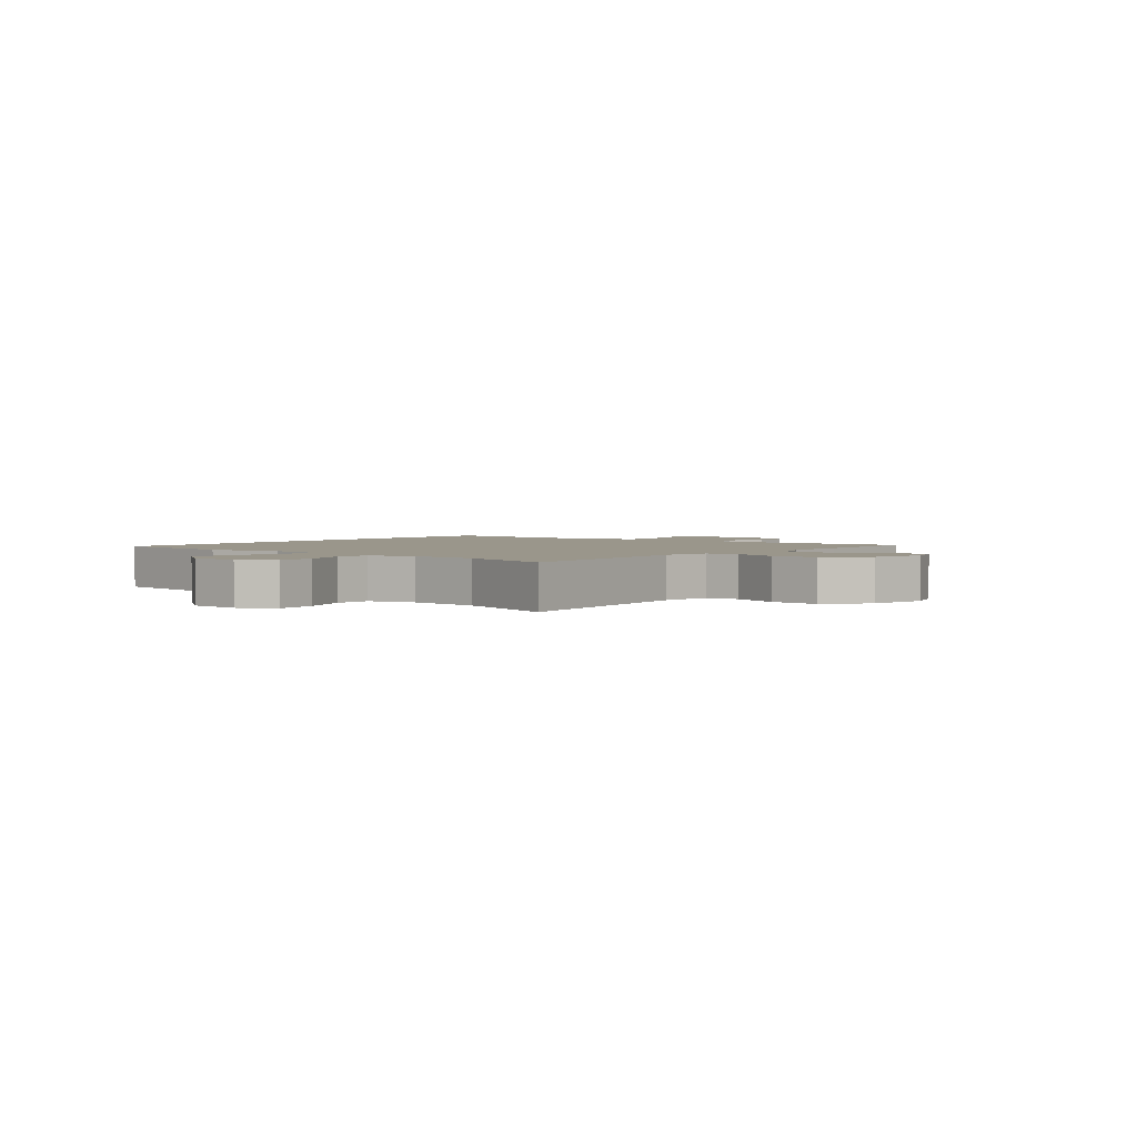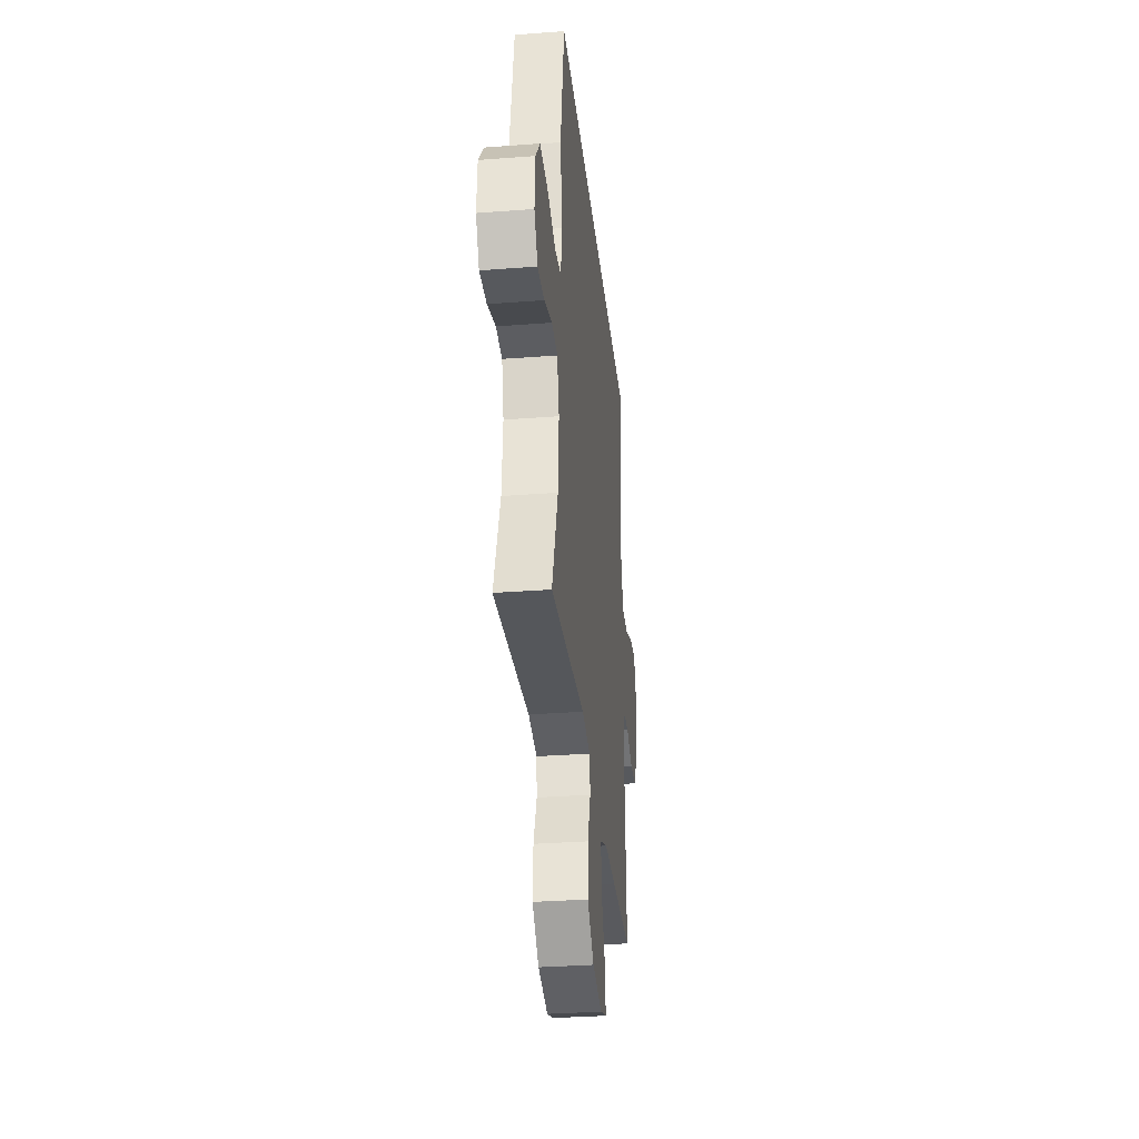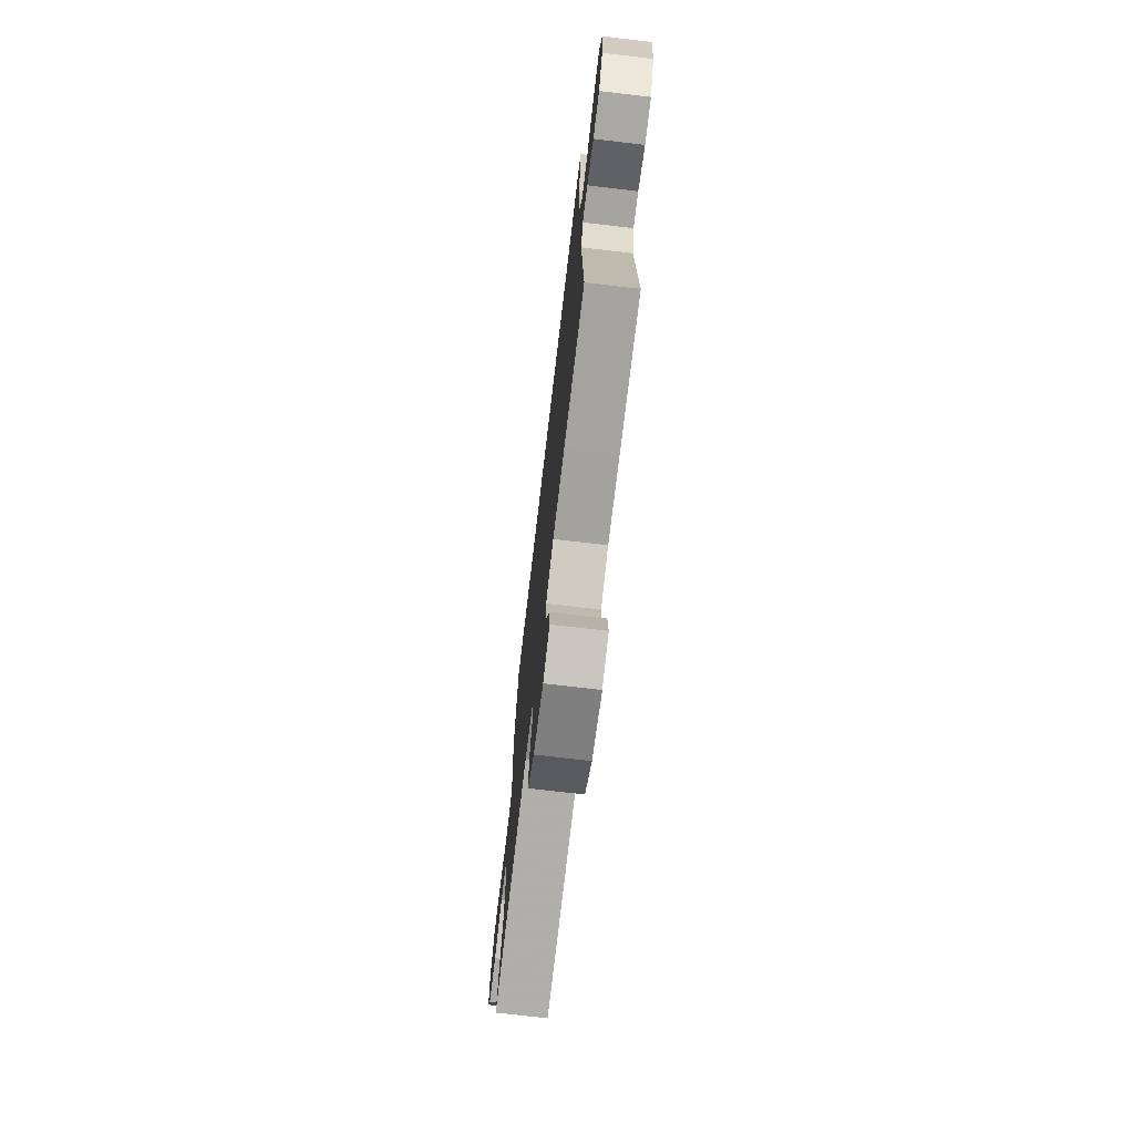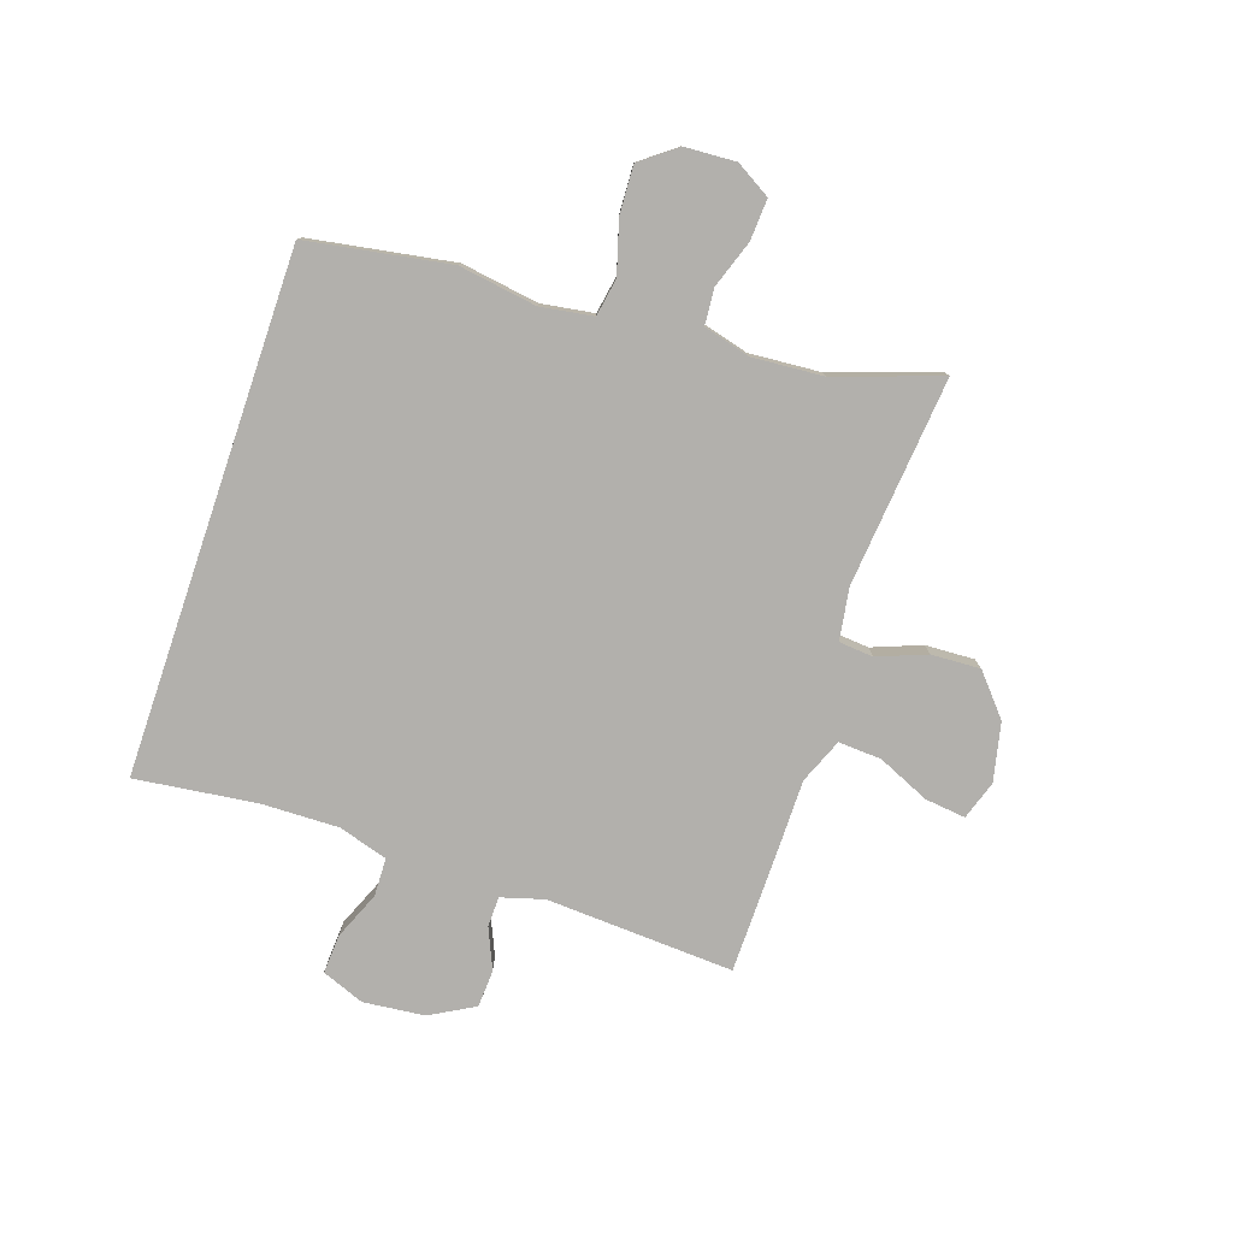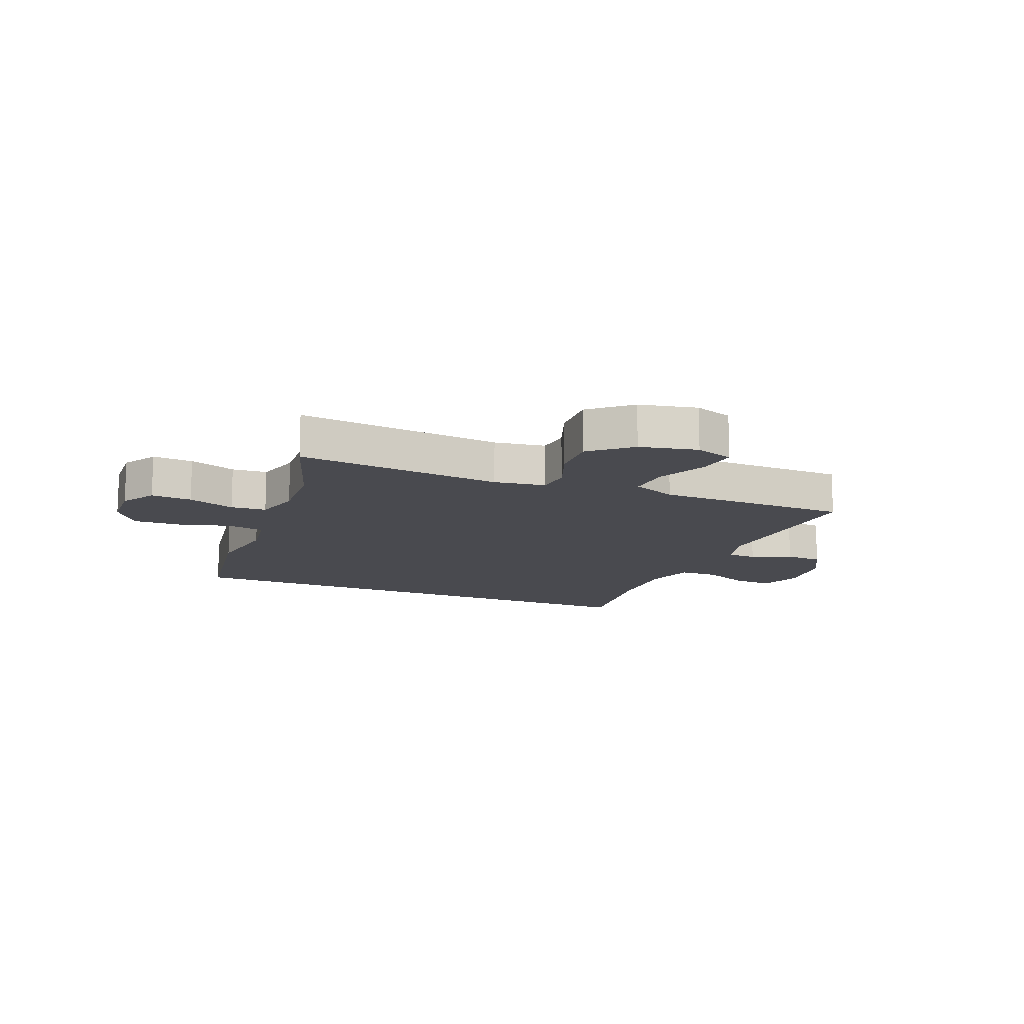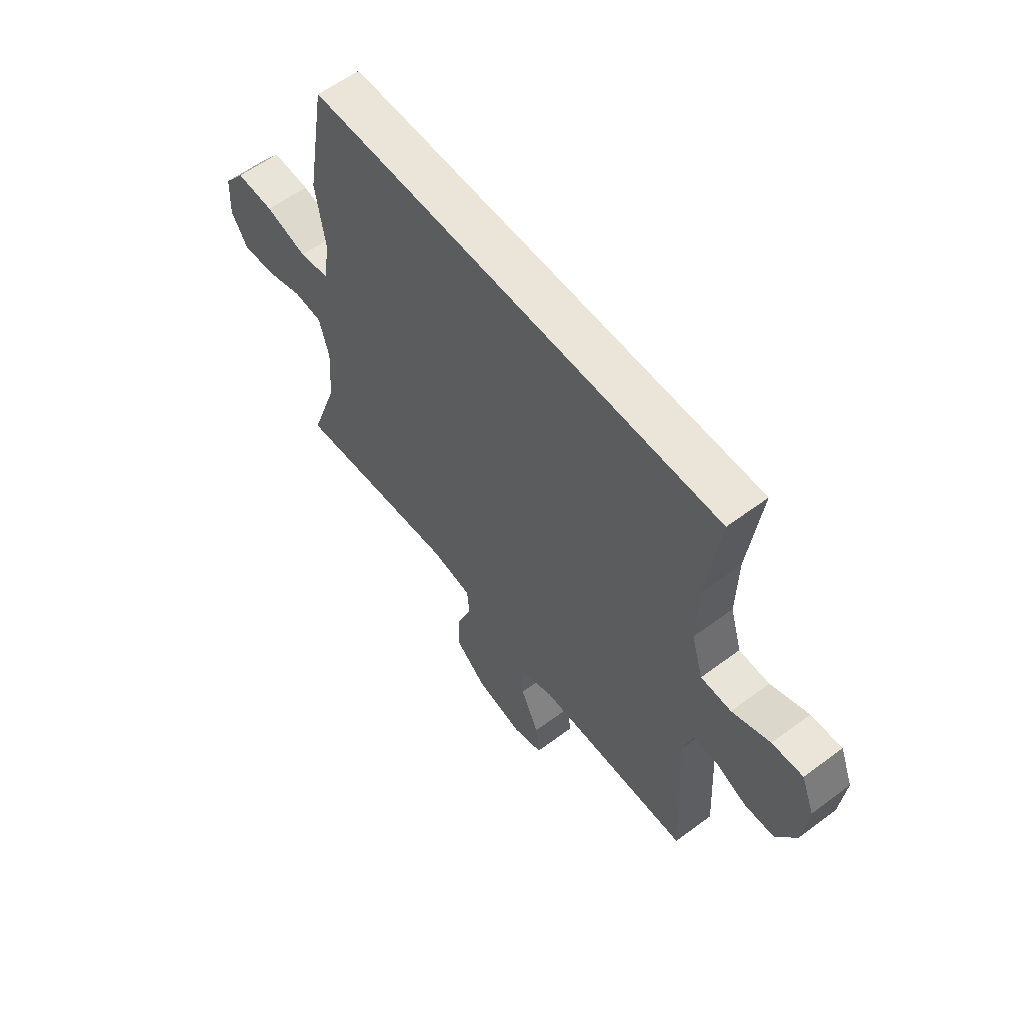
<metadata>
{"format":"obj","ext":"obj","renderer":"f3d","projection":"perspective","resolution":1024,"background":"white","views":[{"elev":2.4,"azim":128.3,"up":"+Y"},{"elev":-32.3,"azim":96.1,"up":"+Z"},{"elev":-72.4,"azim":-96.7,"up":"+Z"},{"elev":-78.8,"azim":71.3,"up":"+Y"},{"elev":-13.5,"azim":157.4,"up":"+Y"},{"elev":59.2,"azim":-127.5,"up":"+Z"}]}
</metadata>
<code>
v 0.5 0.07 -0.5
v 0.146 0.07 -0.466
v 0.058 0.07 -0.48
v 0.053 0.07 -0.538
v 0.085 0.07 -0.621
v 0.089 0.07 -0.704
v 0.021 0.07 -0.763
v -0.078 0.07 -0.785
v -0.144 0.07 -0.763
v -0.136 0.07 -0.694
v -0.097 0.07 -0.606
v -0.093 0.07 -0.533
v -0.169 0.07 -0.502
v -0.29 0.07 -0.502
v -0.5 0.07 -0.5
v -0.483 0.07 -0.181
v -0.504 0.07 -0.109
v -0.555 0.07 -0.108
v -0.623 0.07 -0.138
v -0.687 0.07 -0.135
v -0.729 0.07 -0.06
v -0.74 0.07 0.044
v -0.712 0.07 0.116
v -0.646 0.07 0.112
v -0.565 0.07 0.078
v -0.5 0.07 0.08
v -0.475 0.07 0.164
v -0.478 0.07 0.294
v -0.504 0.07 0.5
v 0.378 0.07 0.5
v 0.419 0.07 0.258
v 0.399 0.07 0.126
v 0.413 0.07 0.037
v 0.477 0.07 0.026
v 0.566 0.07 0.052
v 0.647 0.07 0.056
v 0.693 0.07 -0.004
v 0.698 0.07 -0.091
v 0.663 0.07 -0.15
v 0.593 0.07 -0.146
v 0.512 0.07 -0.118
v 0.451 0.07 -0.123
v 0.43 0.07 -0.202
v 0.439 0.07 -0.323
v 0.5 0 -0.5
v 0.146 0 -0.466
v 0.058 0 -0.48
v 0.053 0 -0.538
v 0.085 0 -0.621
v 0.089 0 -0.704
v 0.021 0 -0.763
v -0.078 0 -0.785
v -0.144 0 -0.763
v -0.136 0 -0.694
v -0.097 0 -0.606
v -0.093 0 -0.533
v -0.169 0 -0.502
v -0.29 0 -0.502
v -0.5 0 -0.5
v -0.483 0 -0.181
v -0.504 0 -0.109
v -0.555 0 -0.108
v -0.623 0 -0.138
v -0.687 0 -0.135
v -0.729 0 -0.06
v -0.74 0 0.044
v -0.712 0 0.116
v -0.646 0 0.112
v -0.565 0 0.078
v -0.5 0 0.08
v -0.475 0 0.164
v -0.478 0 0.294
v -0.504 0 0.5
v 0.378 0 0.5
v 0.419 0 0.258
v 0.399 0 0.126
v 0.413 0 0.037
v 0.477 0 0.026
v 0.566 0 0.052
v 0.647 0 0.056
v 0.693 0 -0.004
v 0.698 0 -0.091
v 0.663 0 -0.15
v 0.593 0 -0.146
v 0.512 0 -0.118
v 0.451 0 -0.123
v 0.43 0 -0.202
v 0.439 0 -0.323
f 39 40 41
f 38 39 41
f 37 38 41
f 36 37 41
f 35 36 41
f 34 35 41
f 33 34 41 42
f 30 31 32
f 29 30 32
f 28 29 32
f 27 28 32 33
f 33 42 43
f 27 33 43
f 26 27 43
f 23 24 25
f 22 23 25
f 21 22 25
f 20 21 25
f 19 20 25
f 18 19 25
f 17 18 25 26
f 13 14 15 16
f 26 43 44
f 17 26 44
f 16 17 44
f 13 16 44
f 12 13 44
f 9 10 11
f 8 9 11
f 7 8 11
f 6 7 11
f 5 6 11
f 4 5 11
f 44 1 2
f 44 2 3
f 12 44 3
f 3 4 11 12
f 85 84 83
f 85 83 82
f 85 82 81
f 85 81 80
f 85 80 79
f 85 79 78
f 86 85 78 77
f 76 75 74
f 76 74 73
f 76 73 72
f 77 76 72 71
f 87 86 77
f 87 77 71
f 87 71 70
f 69 68 67
f 69 67 66
f 69 66 65
f 69 65 64
f 69 64 63
f 69 63 62
f 70 69 62 61
f 60 59 58 57
f 88 87 70
f 88 70 61
f 88 61 60
f 88 60 57
f 88 57 56
f 55 54 53
f 55 53 52
f 55 52 51
f 55 51 50
f 55 50 49
f 55 49 48
f 46 45 88
f 47 46 88
f 47 88 56
f 56 55 48 47
f 1 45 46 2
f 2 46 47 3
f 3 47 48 4
f 4 48 49 5
f 5 49 50 6
f 6 50 51 7
f 7 51 52 8
f 8 52 53 9
f 9 53 54 10
f 10 54 55 11
f 11 55 56 12
f 12 56 57 13
f 13 57 58 14
f 14 58 59 15
f 15 59 60 16
f 16 60 61 17
f 17 61 62 18
f 18 62 63 19
f 19 63 64 20
f 20 64 65 21
f 21 65 66 22
f 22 66 67 23
f 23 67 68 24
f 24 68 69 25
f 25 69 70 26
f 26 70 71 27
f 27 71 72 28
f 28 72 73 29
f 29 73 74 30
f 30 74 75 31
f 31 75 76 32
f 32 76 77 33
f 33 77 78 34
f 34 78 79 35
f 35 79 80 36
f 36 80 81 37
f 37 81 82 38
f 38 82 83 39
f 39 83 84 40
f 40 84 85 41
f 41 85 86 42
f 42 86 87 43
f 43 87 88 44
f 44 88 45 1

</code>
